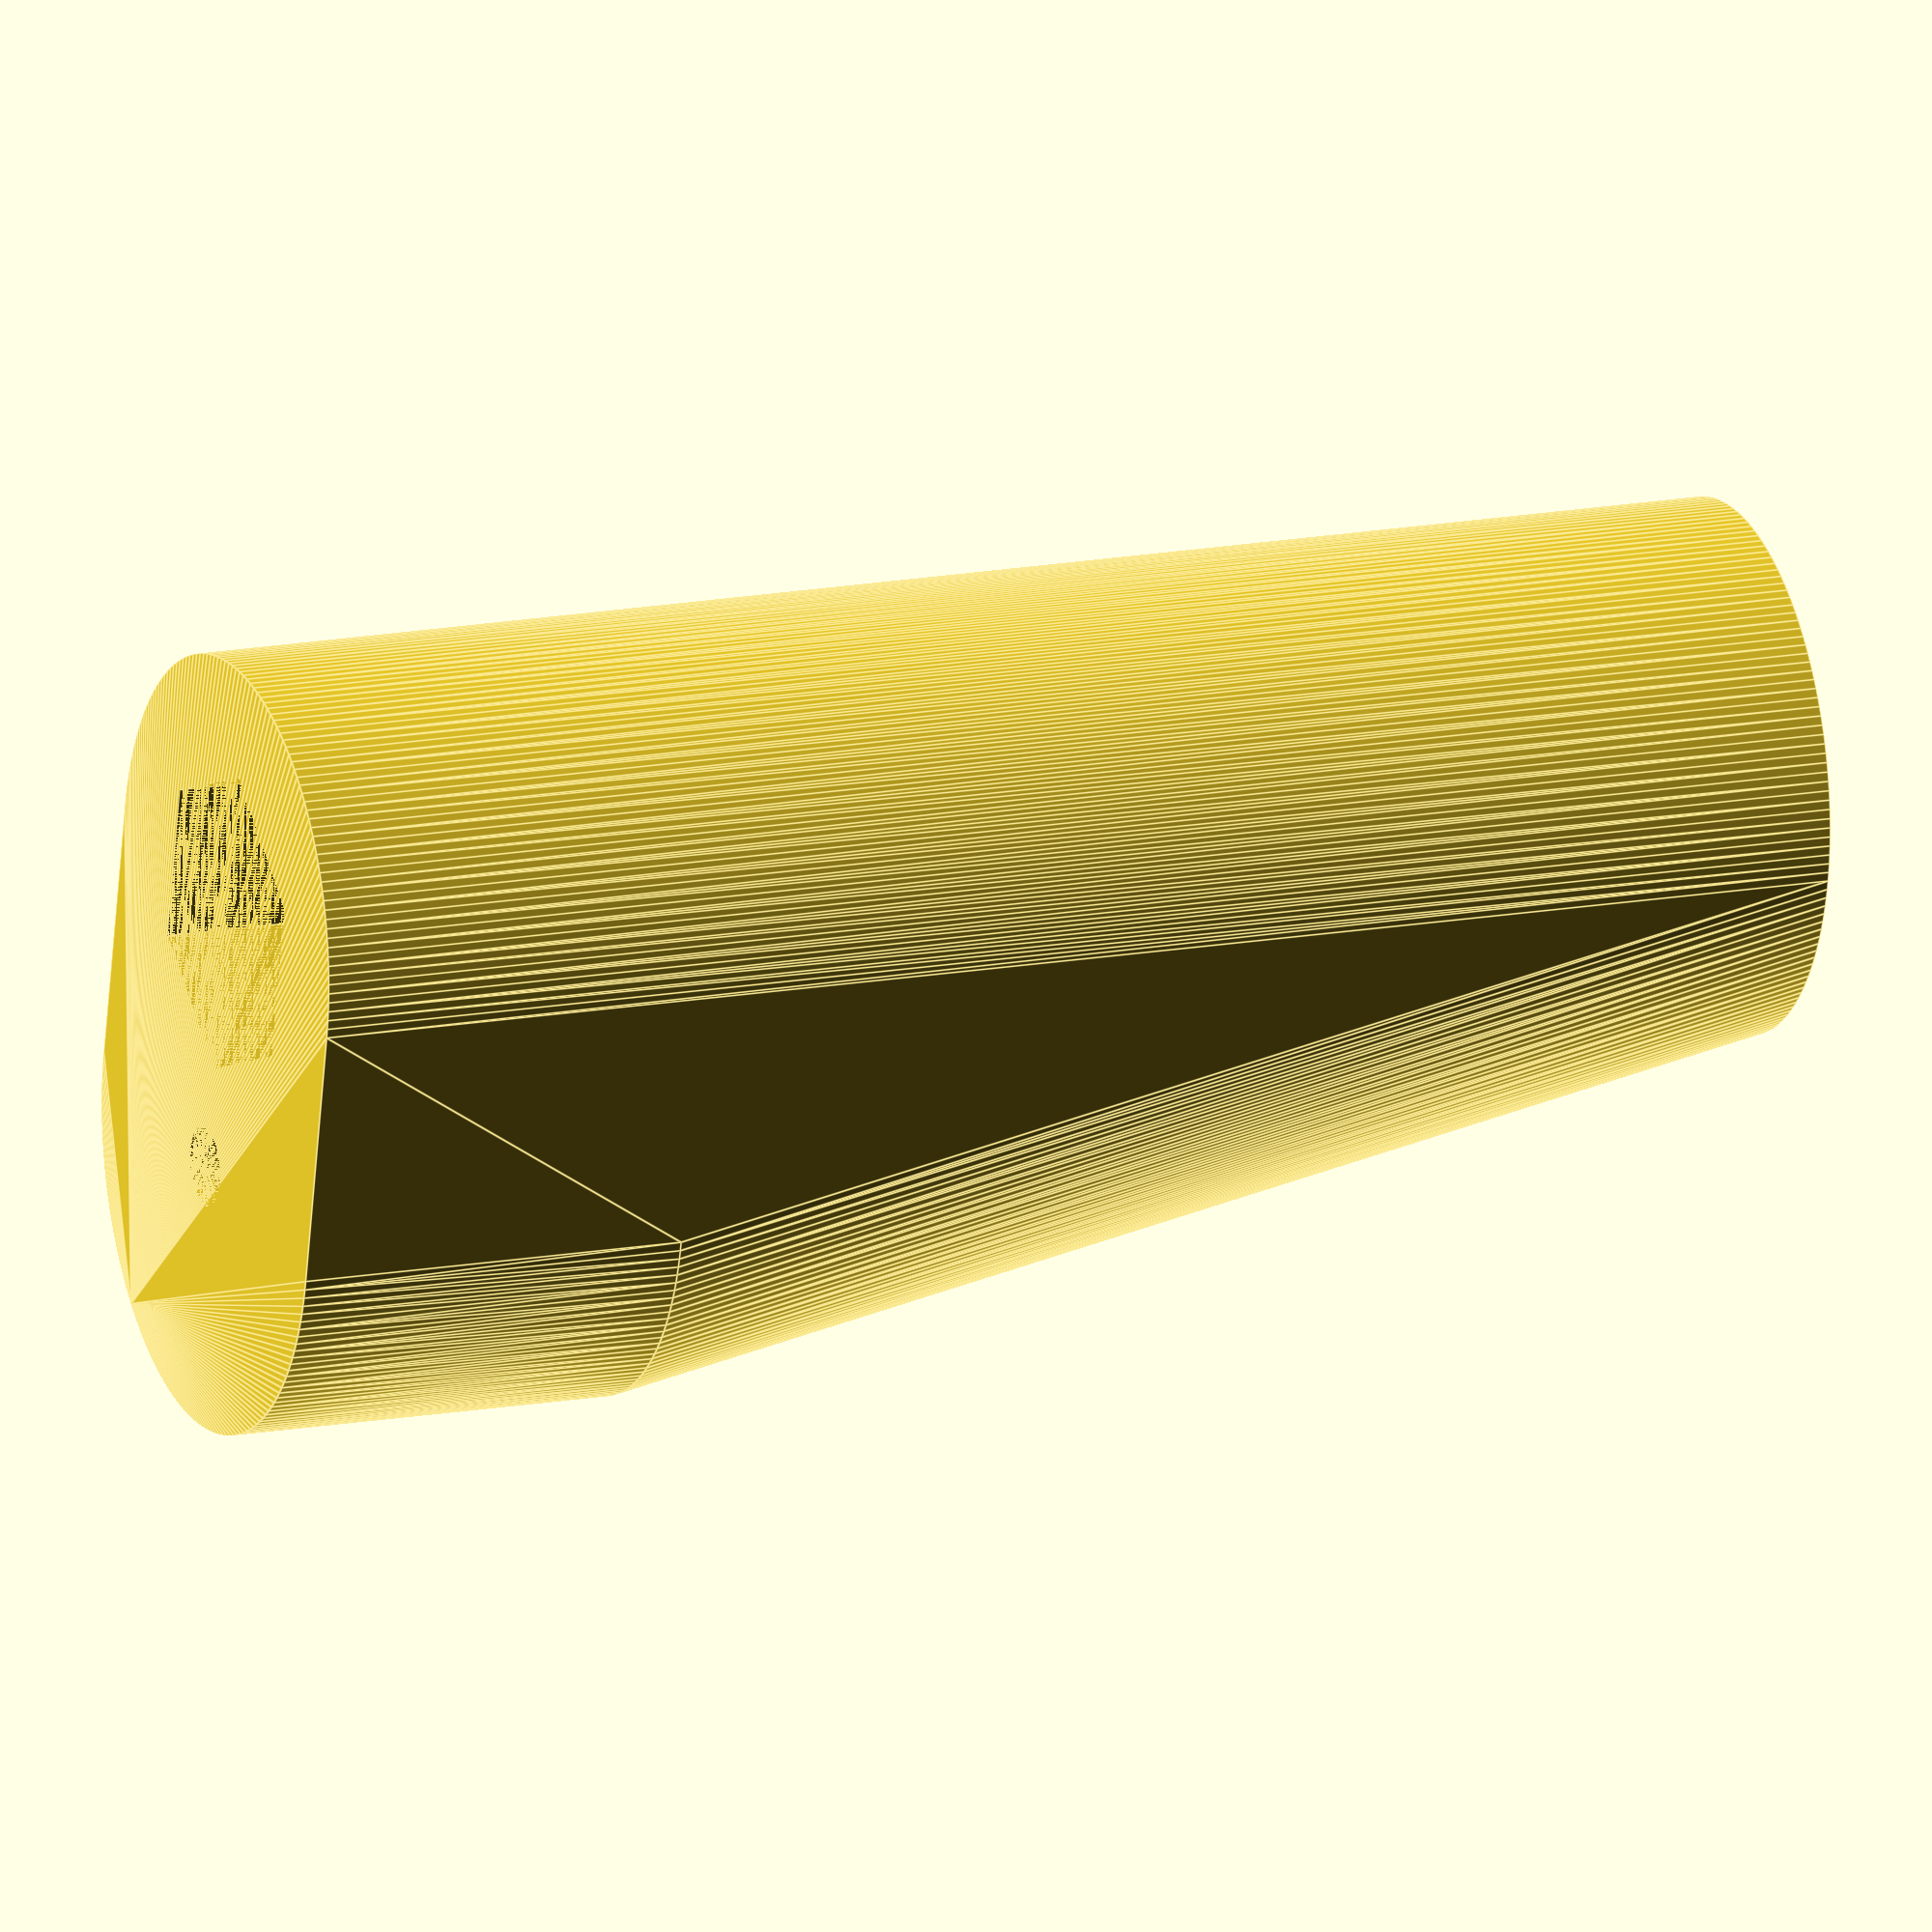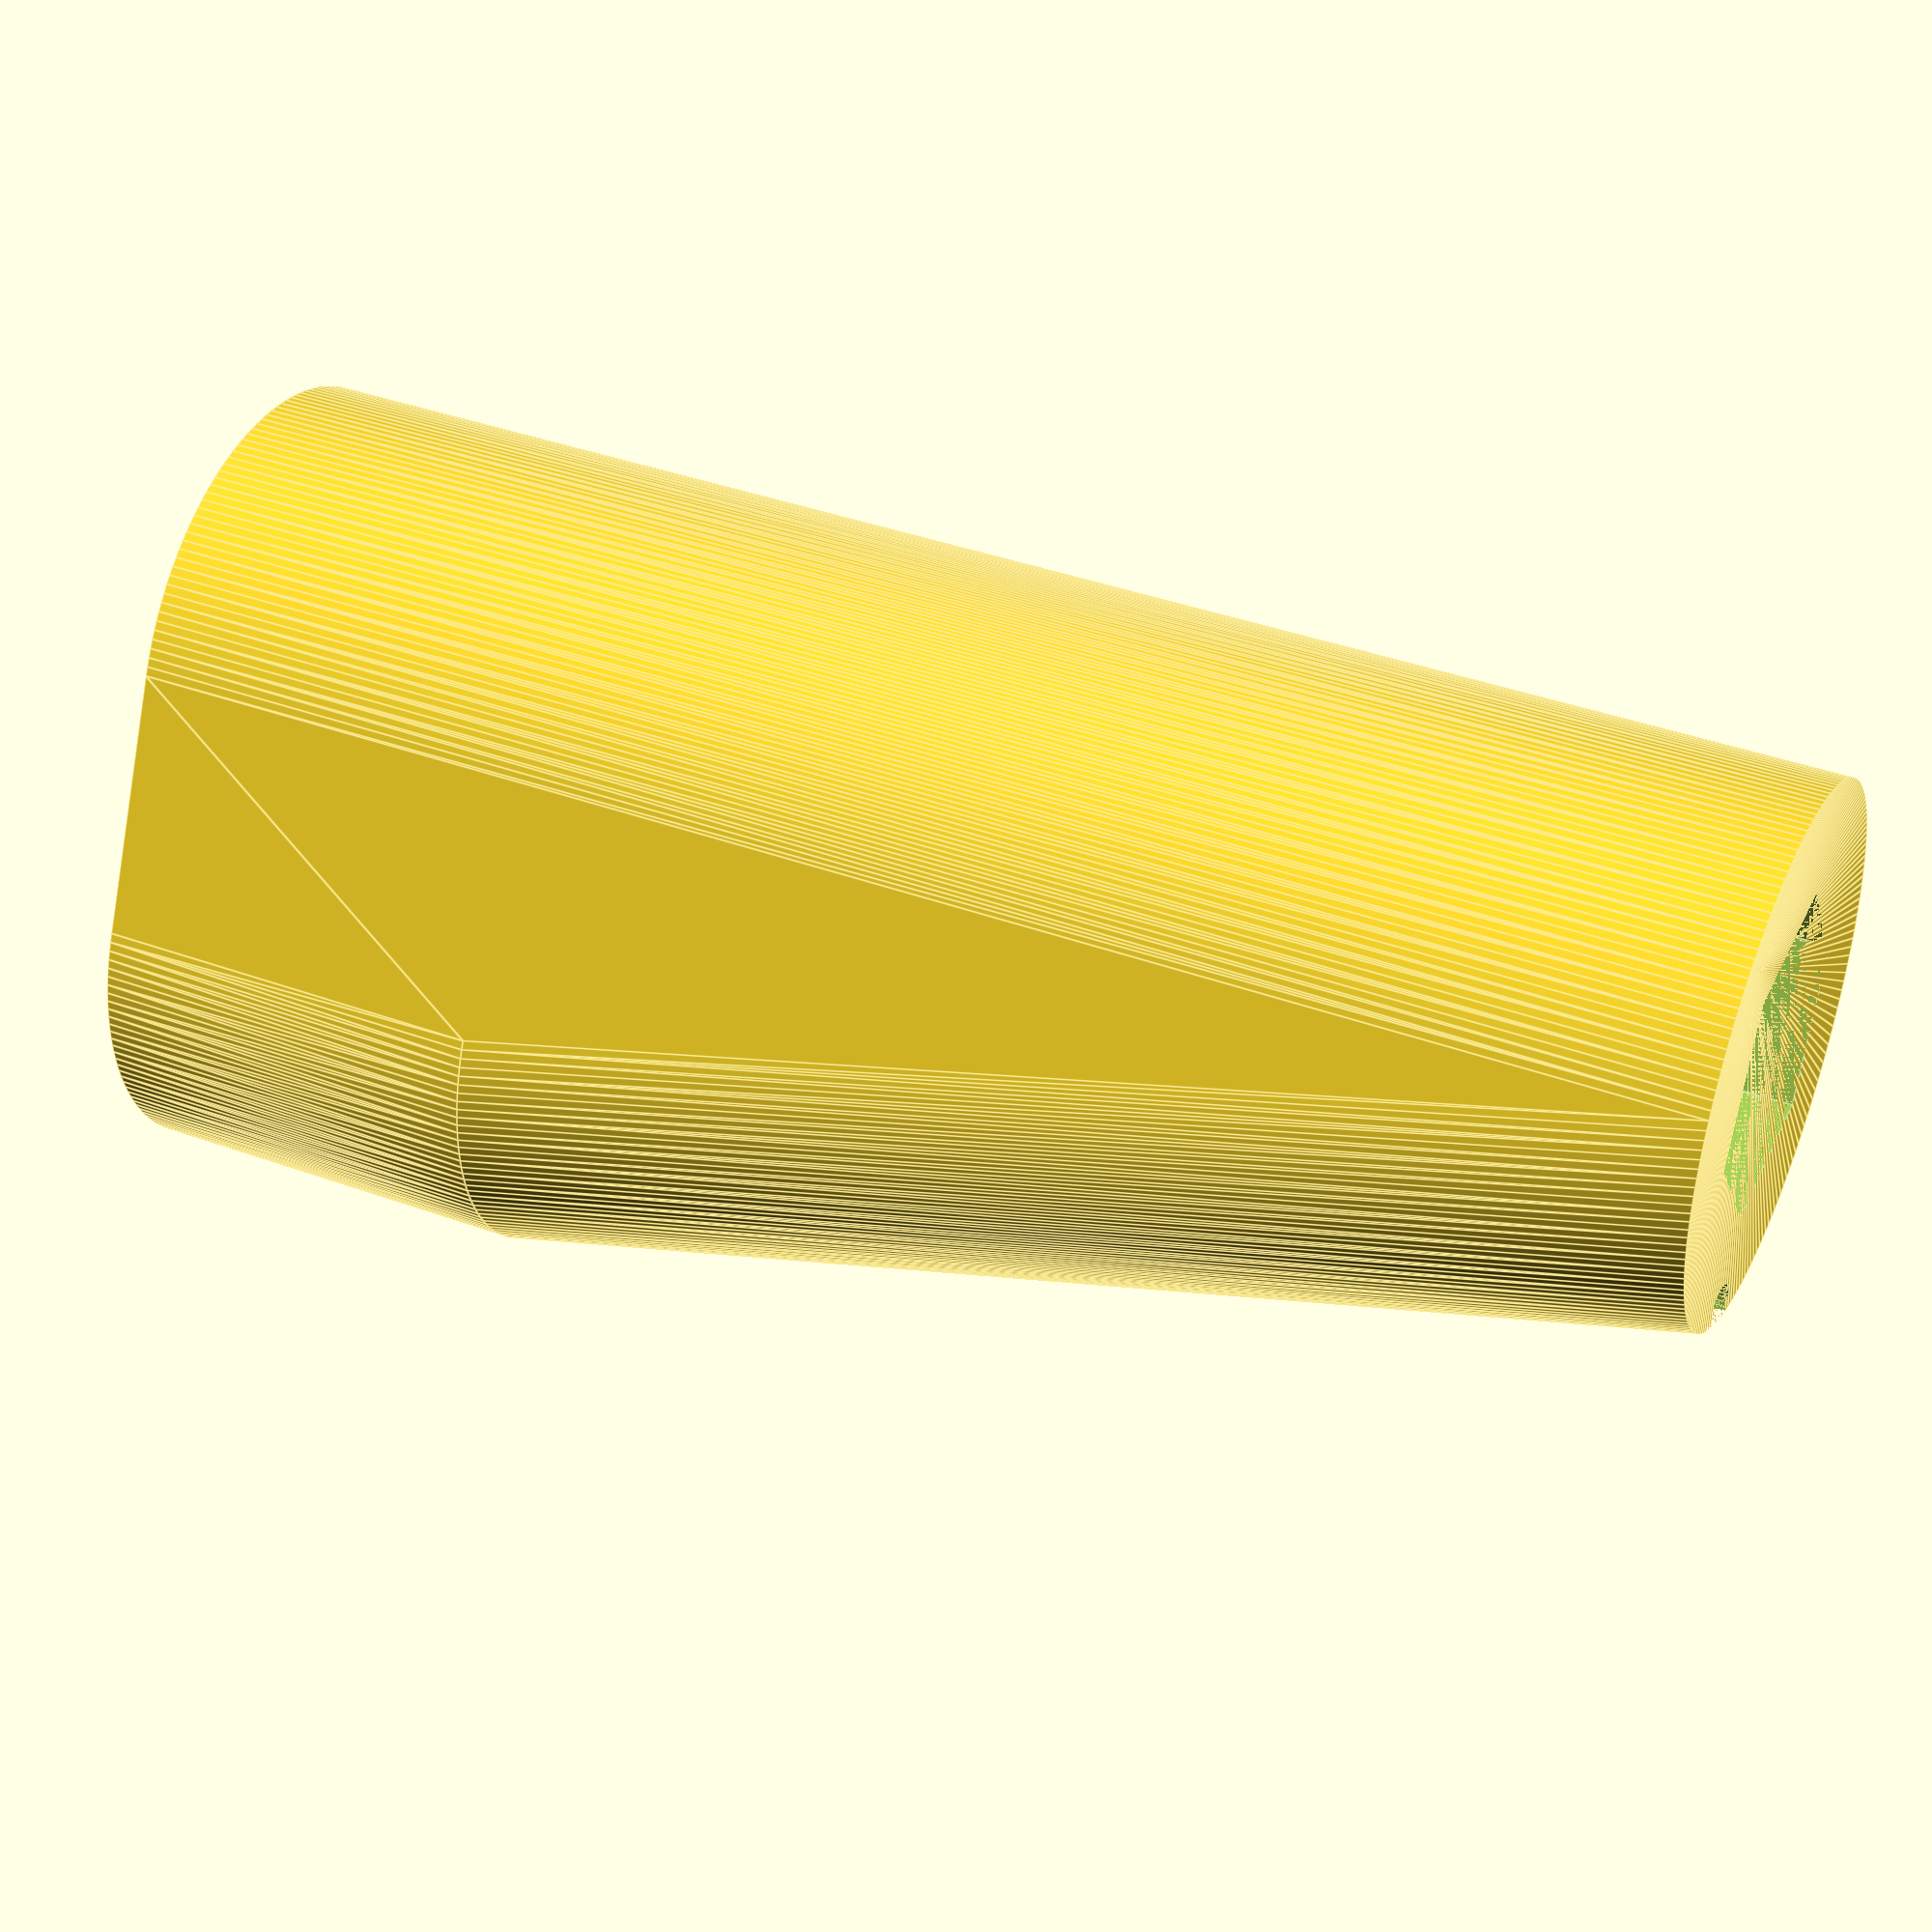
<openscad>
//Physically bound settings.
hexkey_radius = 6;
solenoid_pin_radius = 3;
solenoid_width = 16;
solenoid_height = 15;
solenoid_length = 30;
solenoid_pin_retracted = 25;
solenoid_pin_expansion = 10;
solenoid_pinhole_position = 3; //Distance from centre of hole to tip of pin.
solenoid_pinhole_radius = 1.5;

//Preference settings.
grip_length = 60;
radius = 10;
flipper_rotation_angle = 45; //Degrees rotation when activated.
$fa = 2;
$fs = 0.2;

//Calculations.
solenoid_arm = solenoid_pin_expansion / tan(flipper_rotation_angle);

module flipper_grip() {
	difference() {
		hull() {
			cylinder(r=radius, h=grip_length);
			translate([solenoid_arm, 0, 0]) {
				cylinder(r=radius, h=solenoid_height);
			}
		}
		cylinder($fn=6, r=hexkey_radius, h=grip_length);
		translate([solenoid_arm, 0, solenoid_height / 2]) {
			rotate([-90, 0, 0]) {
				for(a = [0 : $fa : flipper_rotation_angle]) {
					rotate([0, -a, 0]) {
						translate([0, 0, -solenoid_pinhole_position]) {
							cylinder(r=solenoid_pin_radius, h=solenoid_pin_retracted);
						}
					}
				}
			}
		}
		translate([solenoid_arm, 0, 0]) {
			cylinder(r=solenoid_pinhole_radius, h=grip_length);
		}
	}
}

module solenoid() {
	cube([solenoid_width, solenoid_length, solenoid_height]);
	translate([solenoid_width / 2, 0, solenoid_height / 2]) {
		difference() {
			rotate([90, 0, 0]) {
				cylinder(r=solenoid_pin_radius, h=solenoid_pin_retracted);
			}
			translate([0, solenoid_pinhole_position - solenoid_pin_retracted, -solenoid_pin_radius]) {
				cylinder(r=solenoid_pinhole_radius, h=solenoid_pin_radius * 2);
			}
		}
	}
}

//Debug.
flipper_grip();
color([1, 0, 0]) {
	translate([solenoid_arm - solenoid_width / 2, solenoid_pin_retracted - solenoid_pinhole_position, 0]) {
		//solenoid();
	}
}
</openscad>
<views>
elev=345.3 azim=78.3 roll=247.6 proj=o view=edges
elev=140.9 azim=294.9 roll=245.4 proj=p view=edges
</views>
